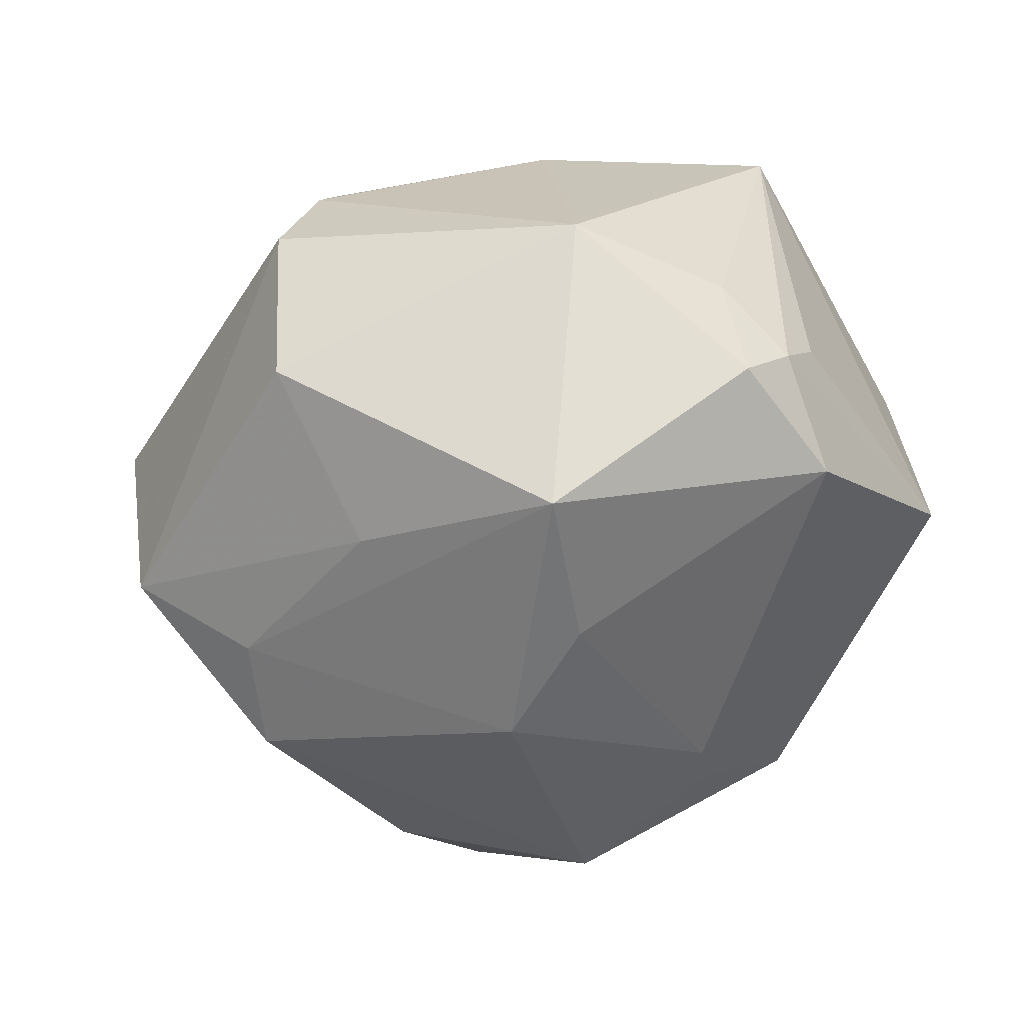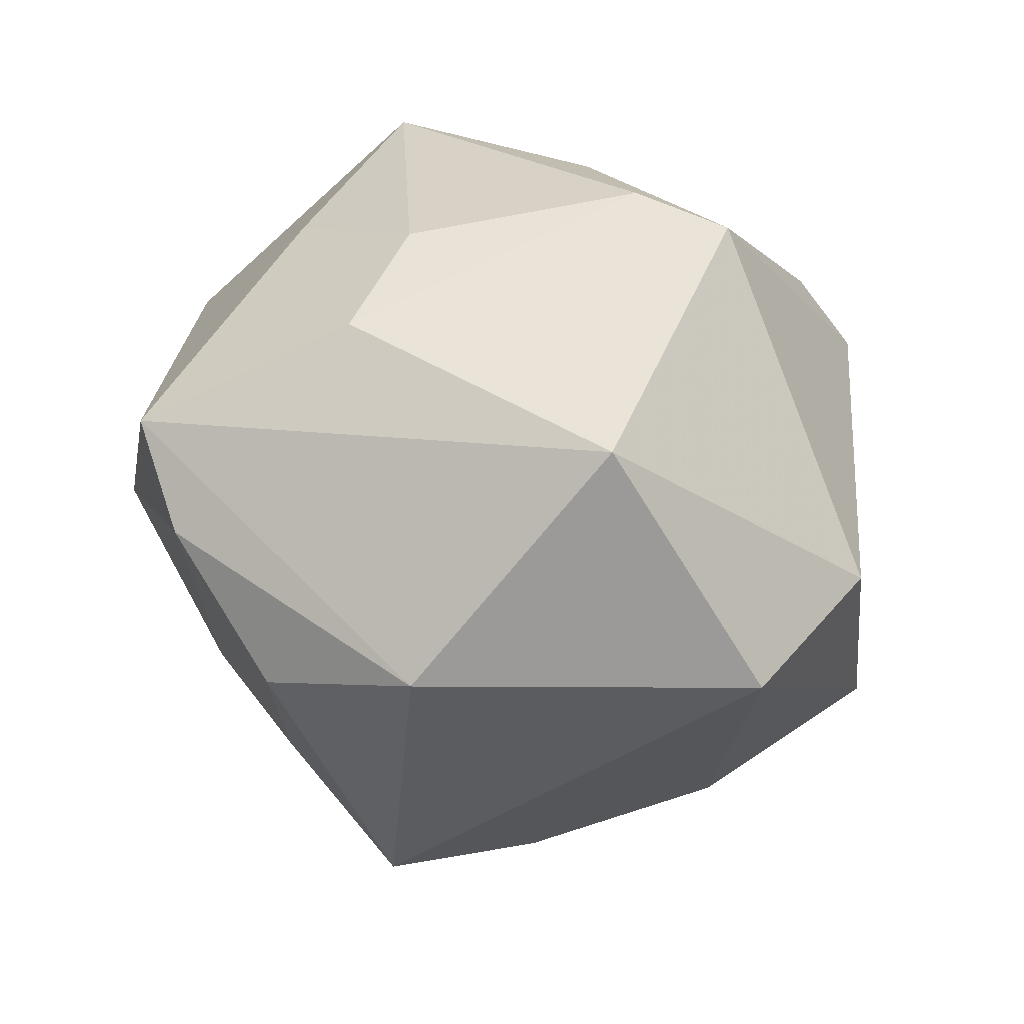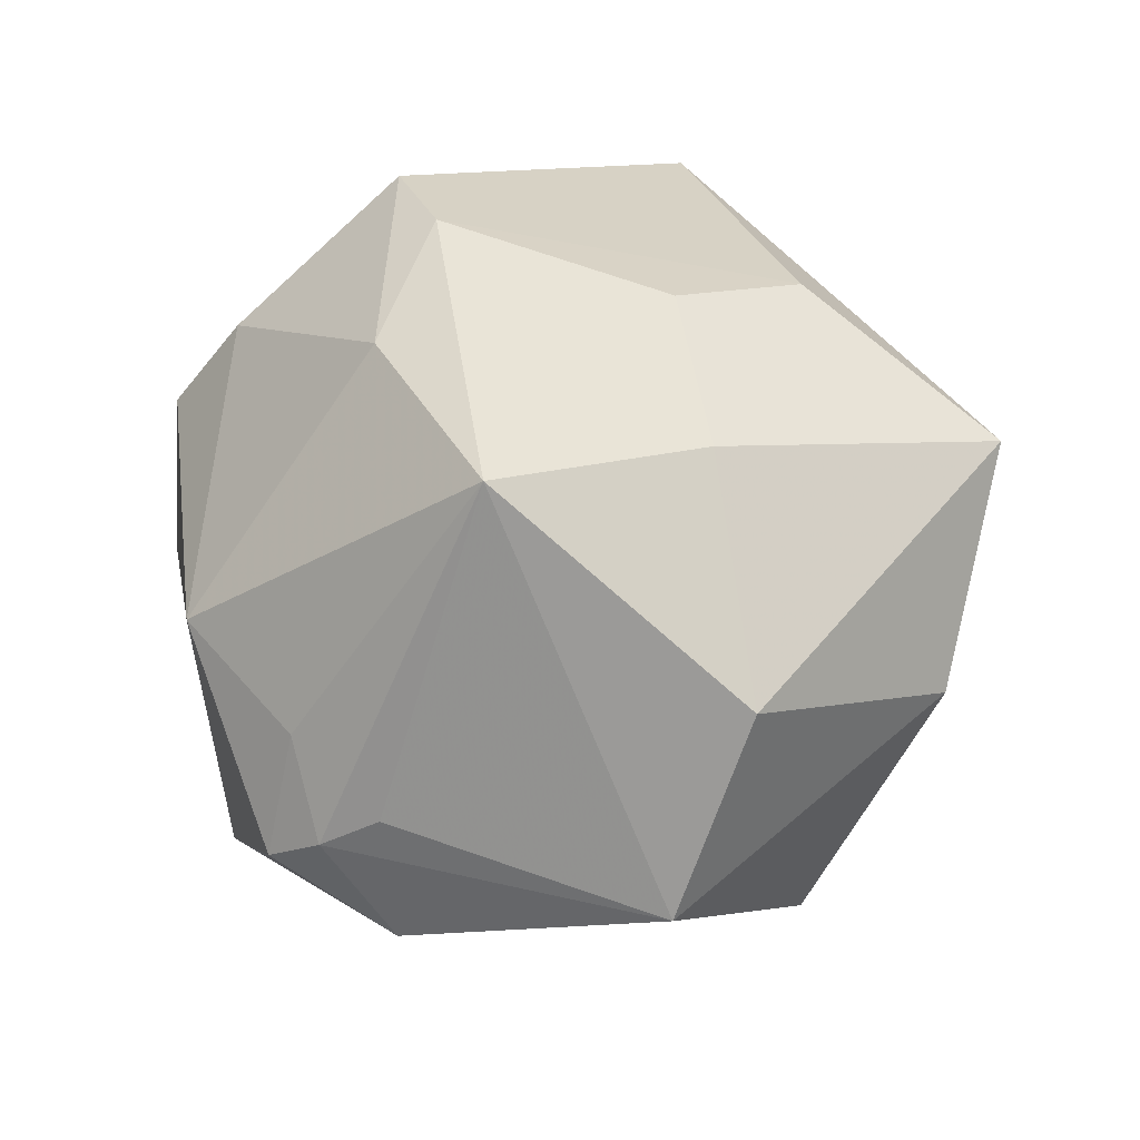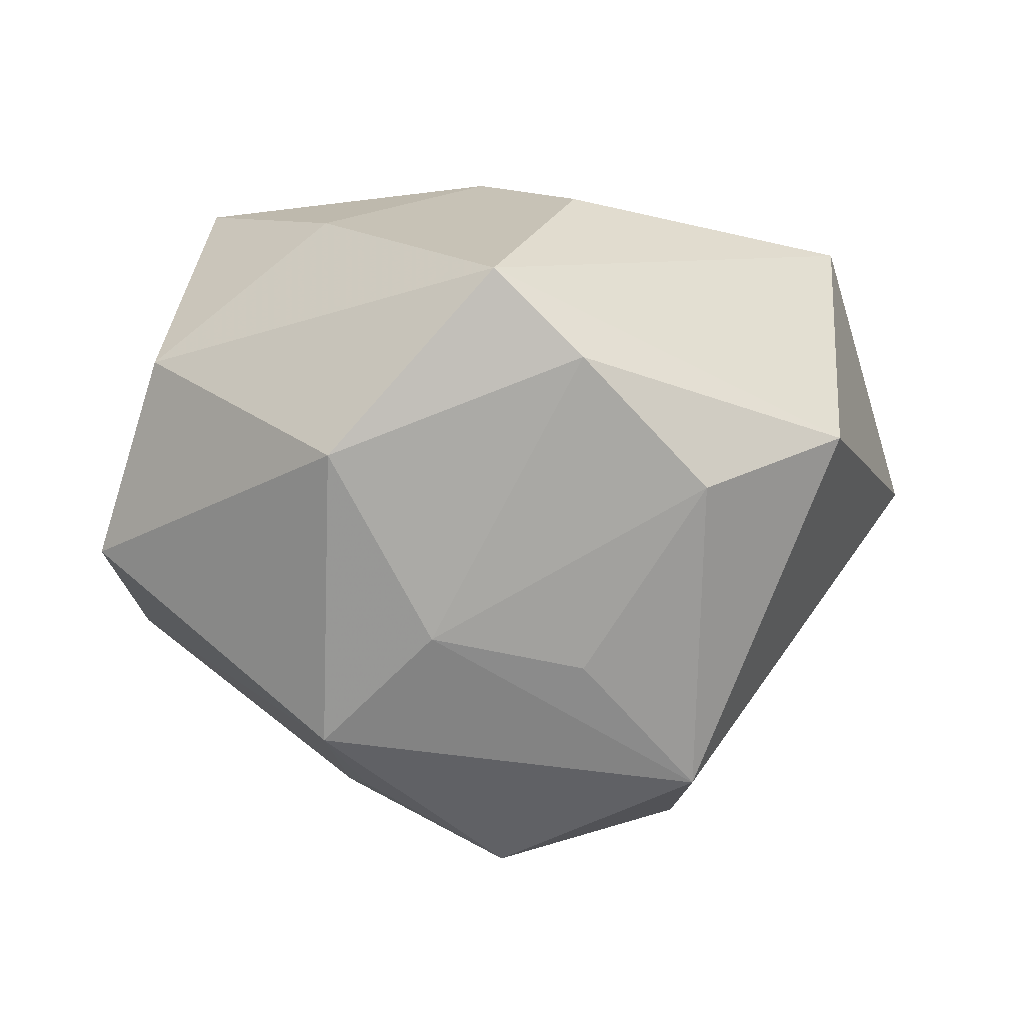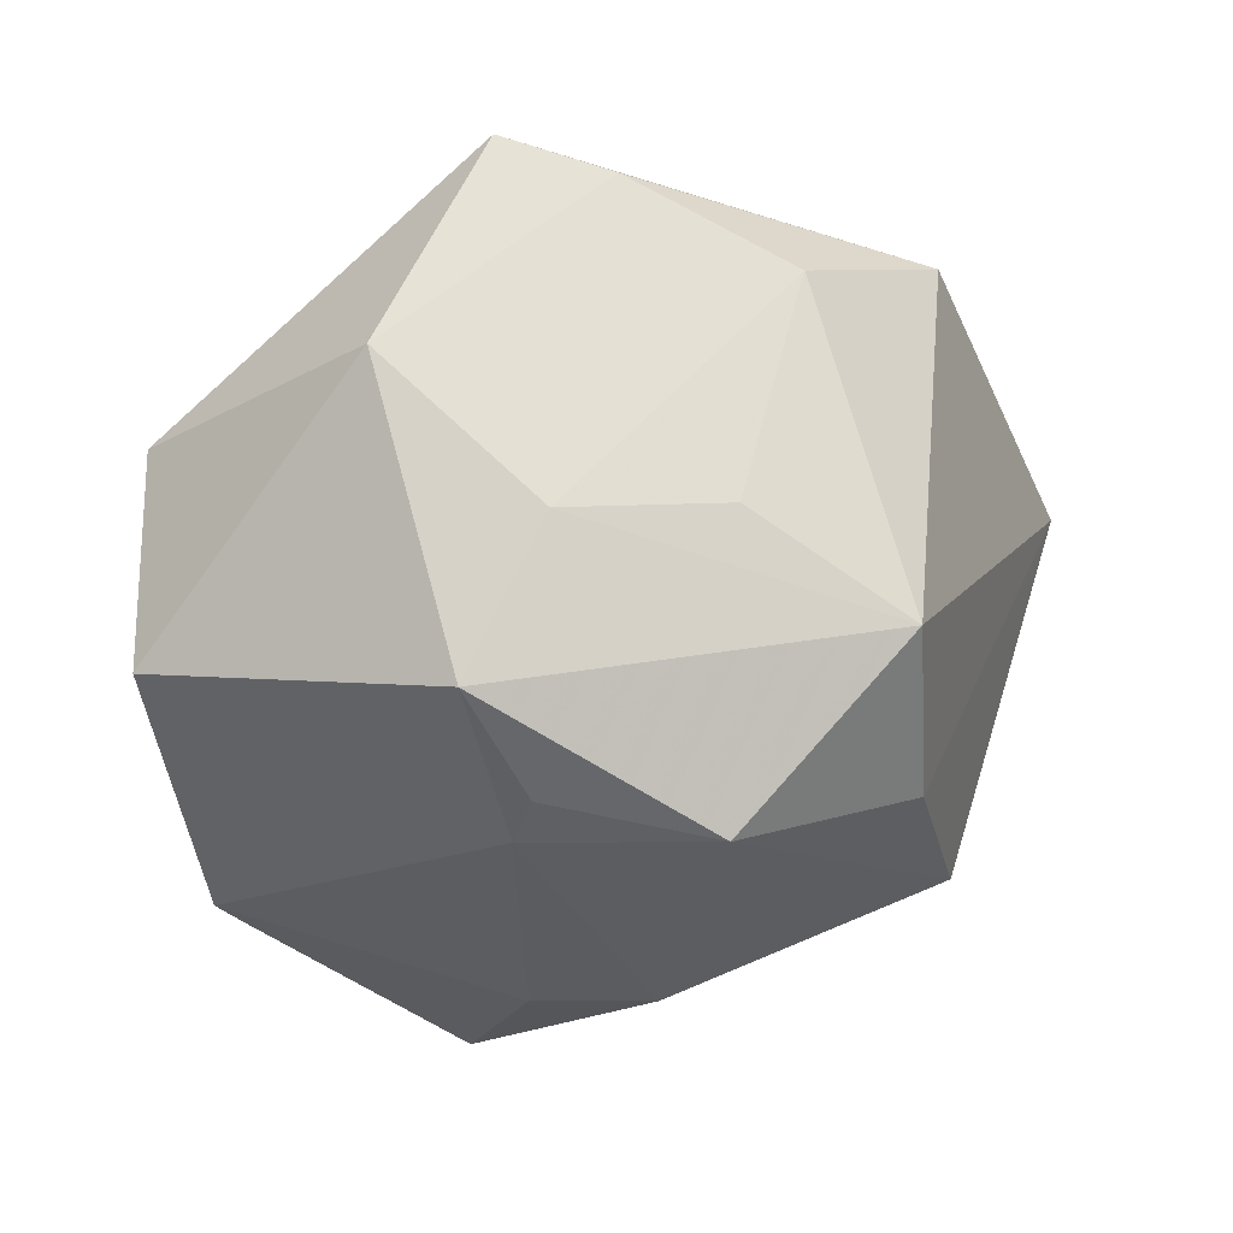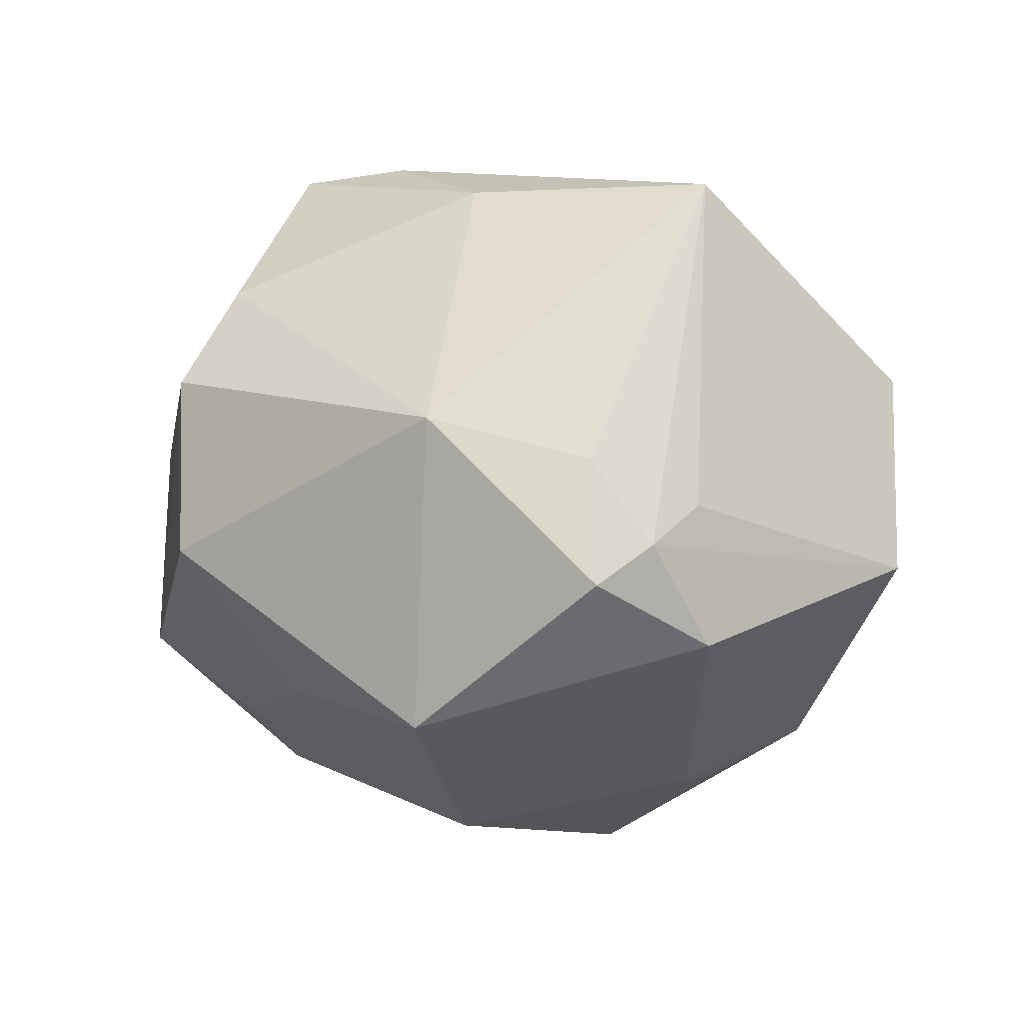
<metadata>
{"format":"obj","ext":"obj","renderer":"f3d","projection":"perspective","resolution":1024,"background":"white","views":[{"elev":-29.1,"azim":26.9,"up":"+Z"},{"elev":31.7,"azim":-119.5,"up":"+Z"},{"elev":36.6,"azim":94.8,"up":"+Z"},{"elev":-3.5,"azim":176.1,"up":"+Z"},{"elev":48.1,"azim":162.8,"up":"+Y"},{"elev":1.5,"azim":47.2,"up":"+Z"}]}
</metadata>
<code>
v -0.02617 -0.0139 -0.0332
v 0.03688 -0.02426 0.00448
v 0.04705 0.01403 -0.007802
v 0.01831 0.01017 -0.03409
v 0.0166 -0.01917 -0.03128
v 0.04284 -0.021 -0.004361
v -0.00302 -0.03293 -0.02173
v -0.01966 0.0266 -0.03391
v -0.008104 -0.03638 0.02328
v 0.003618 0.04474 0.02073
v -0.006842 0.03349 -0.02122
v -0.005332 -0.01411 0.0388
v 0.009695 0.03483 -0.01809
v 0.01213 -0.01819 0.03452
v -0.03487 -0.02879 -0.01792
v -0.03558 0.03164 0.004259
v 0.02127 0.02703 -0.02912
v 0.0211 -0.03487 -0.02413
v 0.005661 -0.01395 -0.03844
v 0.0008923 0.01481 -0.04313
v 0.02142 0.01572 0.03042
v 0.02503 -0.03659 0.008855
v 0.02091 0.0402 0.001272
v 0.04336 -0.01476 -0.0003843
v -0.03917 0.009511 0.02832
v 0.04379 -0.01352 -0.0152
v -0.02295 -0.02374 -0.02626
v -0.00572 0.04526 0.01134
v -0.006797 0.02358 0.03214
v 0.03515 -0.004897 0.03466
v -0.01634 -0.01948 0.03766
v 0.003028 0.01093 0.03597
v -0.04266 -0.02164 0.004776
v 0.04062 0.02113 0.01333
v -0.01976 0.007296 -0.03802
v -0.006966 -0.04529 -0.005829
v -0.04971 -0.003662 0.0004037
v 0.04032 -0.02673 -0.008455
v 0.01643 0.01576 -0.03444
v -0.01929 0.04109 -0.00203
v -0.008556 -0.04392 0.01305
f 30 2 6
f 33 25 37
f 17 26 4
f 3 26 17
f 6 26 3
f 34 30 3
f 5 18 19
f 26 18 5
f 19 4 5
f 5 4 26
f 2 30 22
f 21 30 34
f 32 21 29
f 30 21 32
f 37 25 16
f 41 22 9
f 15 41 33
f 15 33 37
f 24 30 6
f 6 3 24
f 24 3 30
f 38 22 18
f 6 2 38
f 2 22 38
f 38 26 6
f 38 18 26
f 9 22 14
f 14 22 30
f 8 16 40
f 40 11 8
f 8 35 37
f 37 16 8
f 13 11 40
f 17 8 13
f 13 8 11
f 10 16 25
f 10 25 29
f 10 21 34
f 29 21 10
f 19 18 27
f 41 15 36
f 18 22 36
f 22 41 36
f 37 35 1
f 1 15 37
f 1 27 15
f 19 27 1
f 30 32 12
f 12 14 30
f 12 32 29
f 17 4 39
f 19 1 20
f 20 1 35
f 35 8 20
f 20 4 19
f 20 39 4
f 20 8 17
f 17 39 20
f 40 16 28
f 16 10 28
f 28 13 40
f 7 27 18
f 15 27 7
f 18 36 7
f 7 36 15
f 9 14 31
f 14 12 31
f 31 41 9
f 33 41 31
f 25 33 31
f 29 25 31
f 31 12 29
f 13 28 23
f 23 28 10
f 17 13 23
f 23 10 34
f 23 3 17
f 34 3 23

</code>
